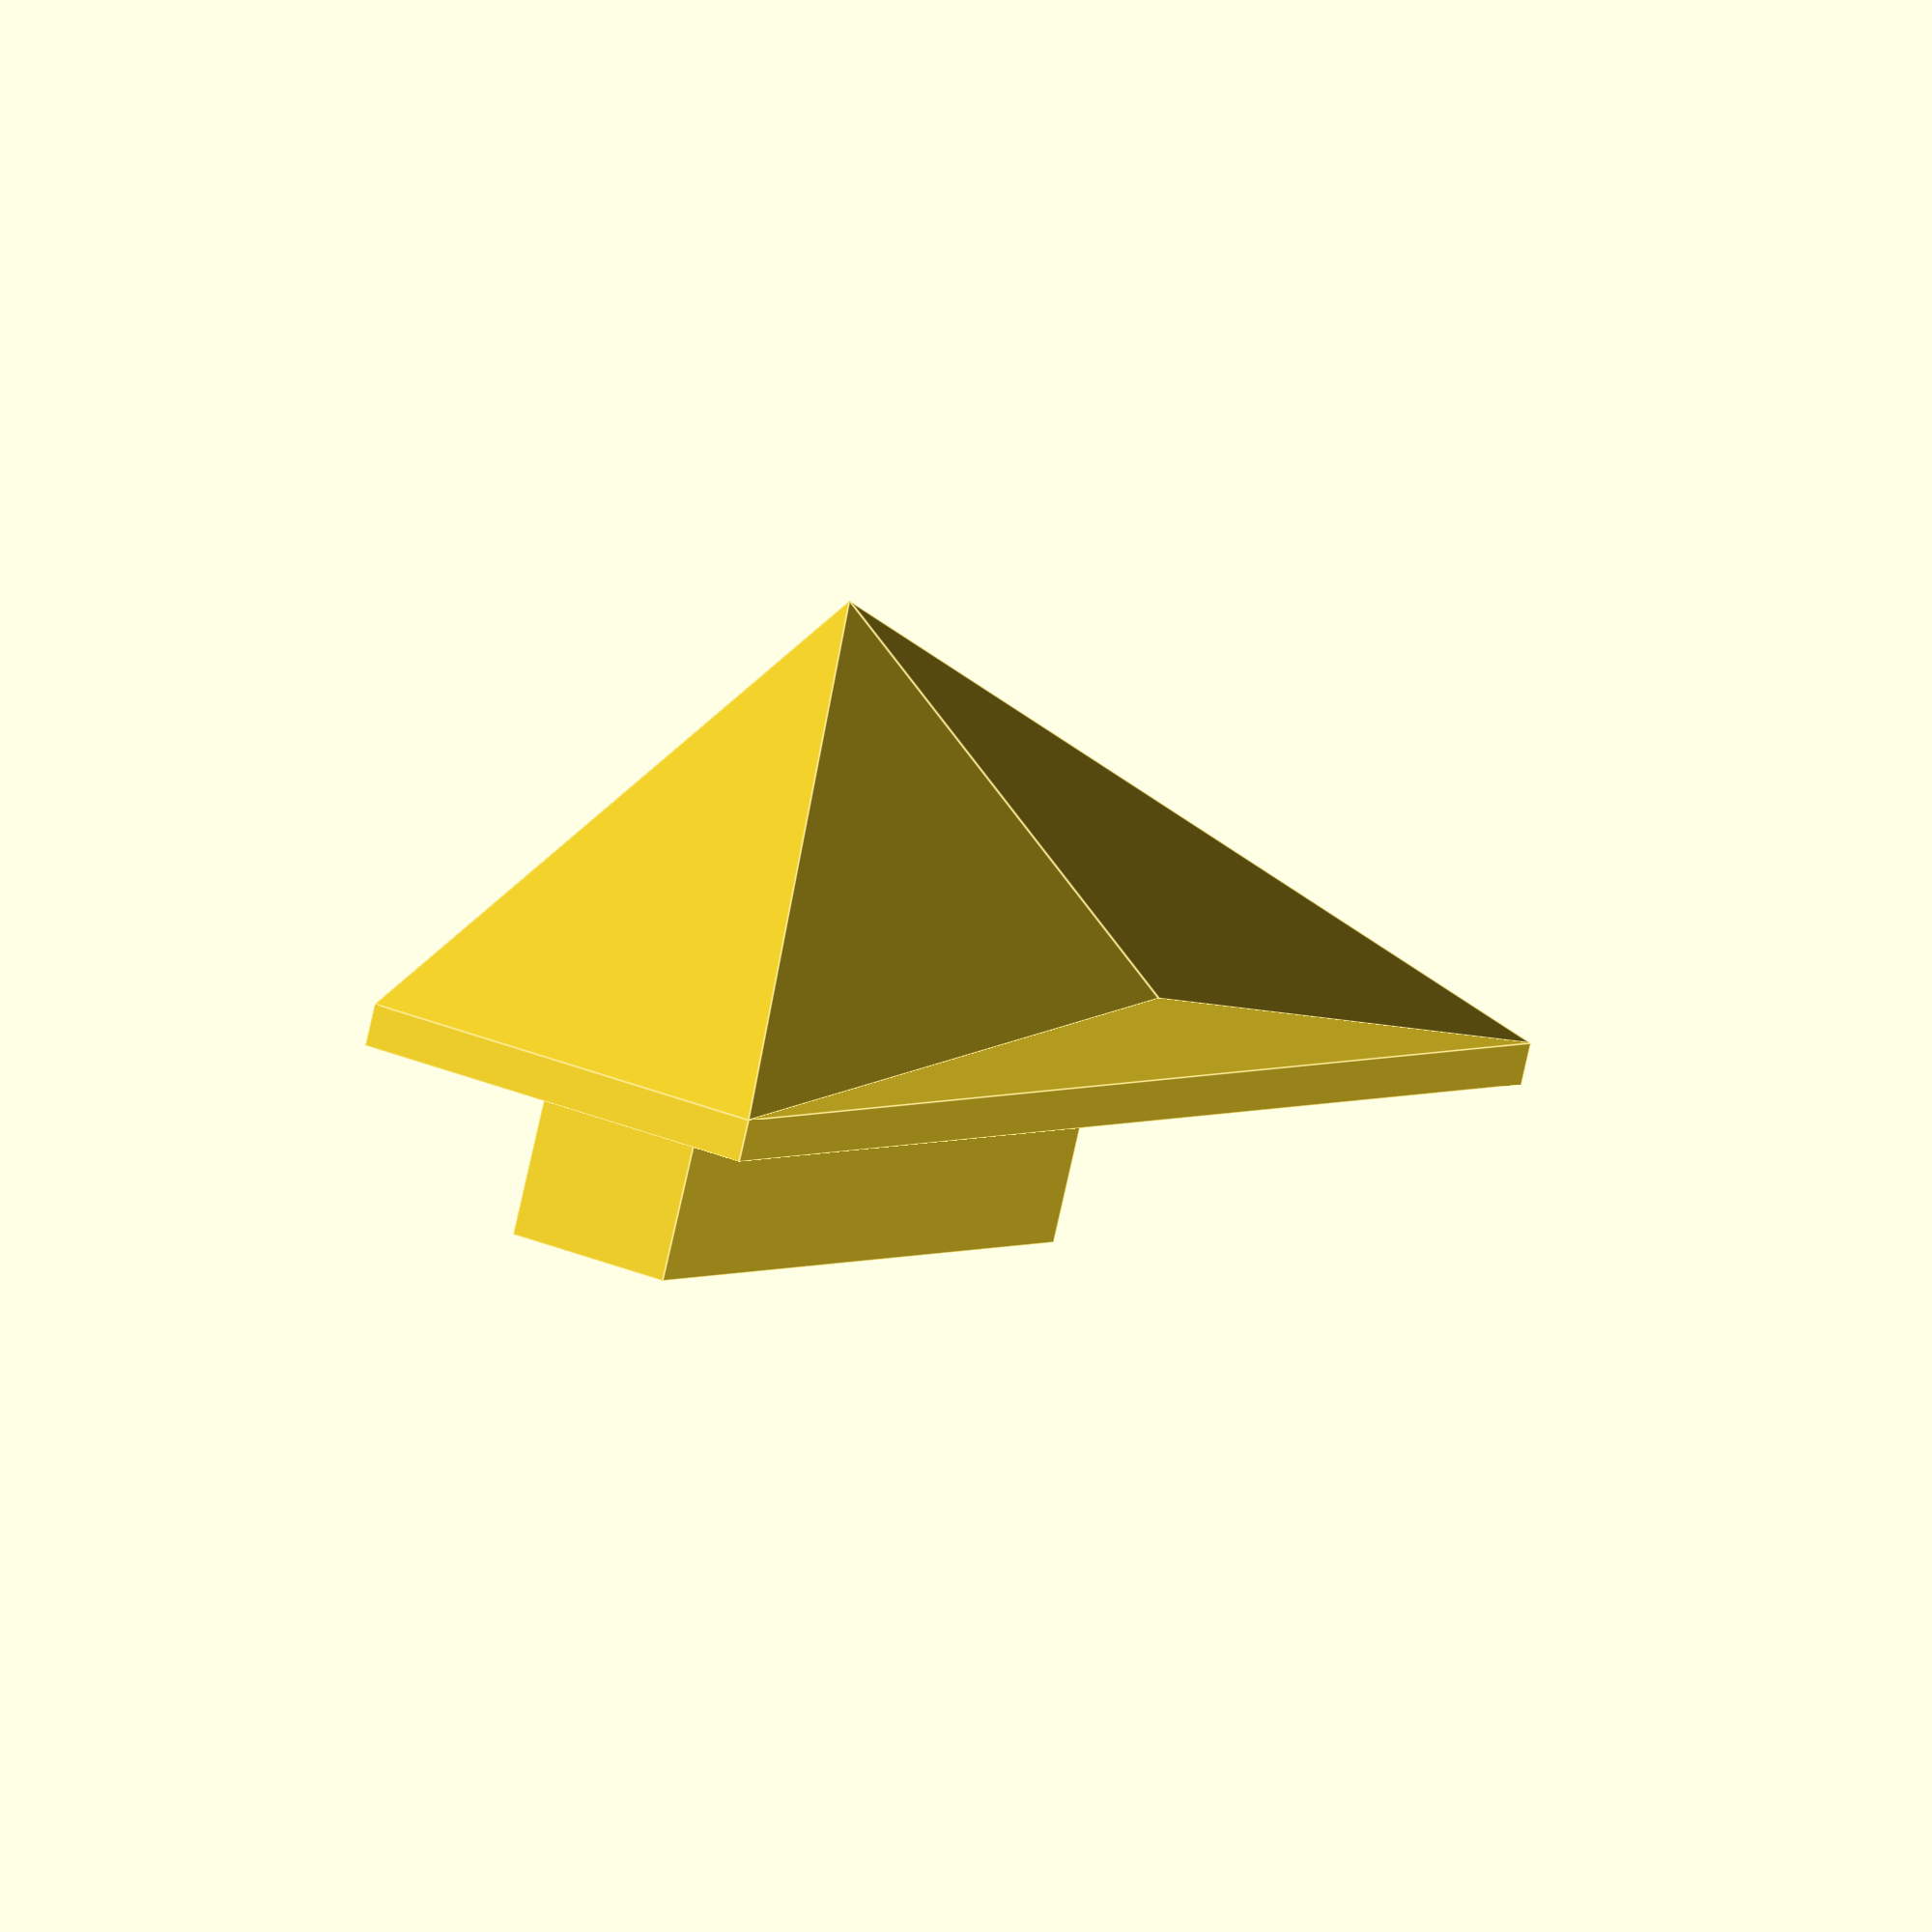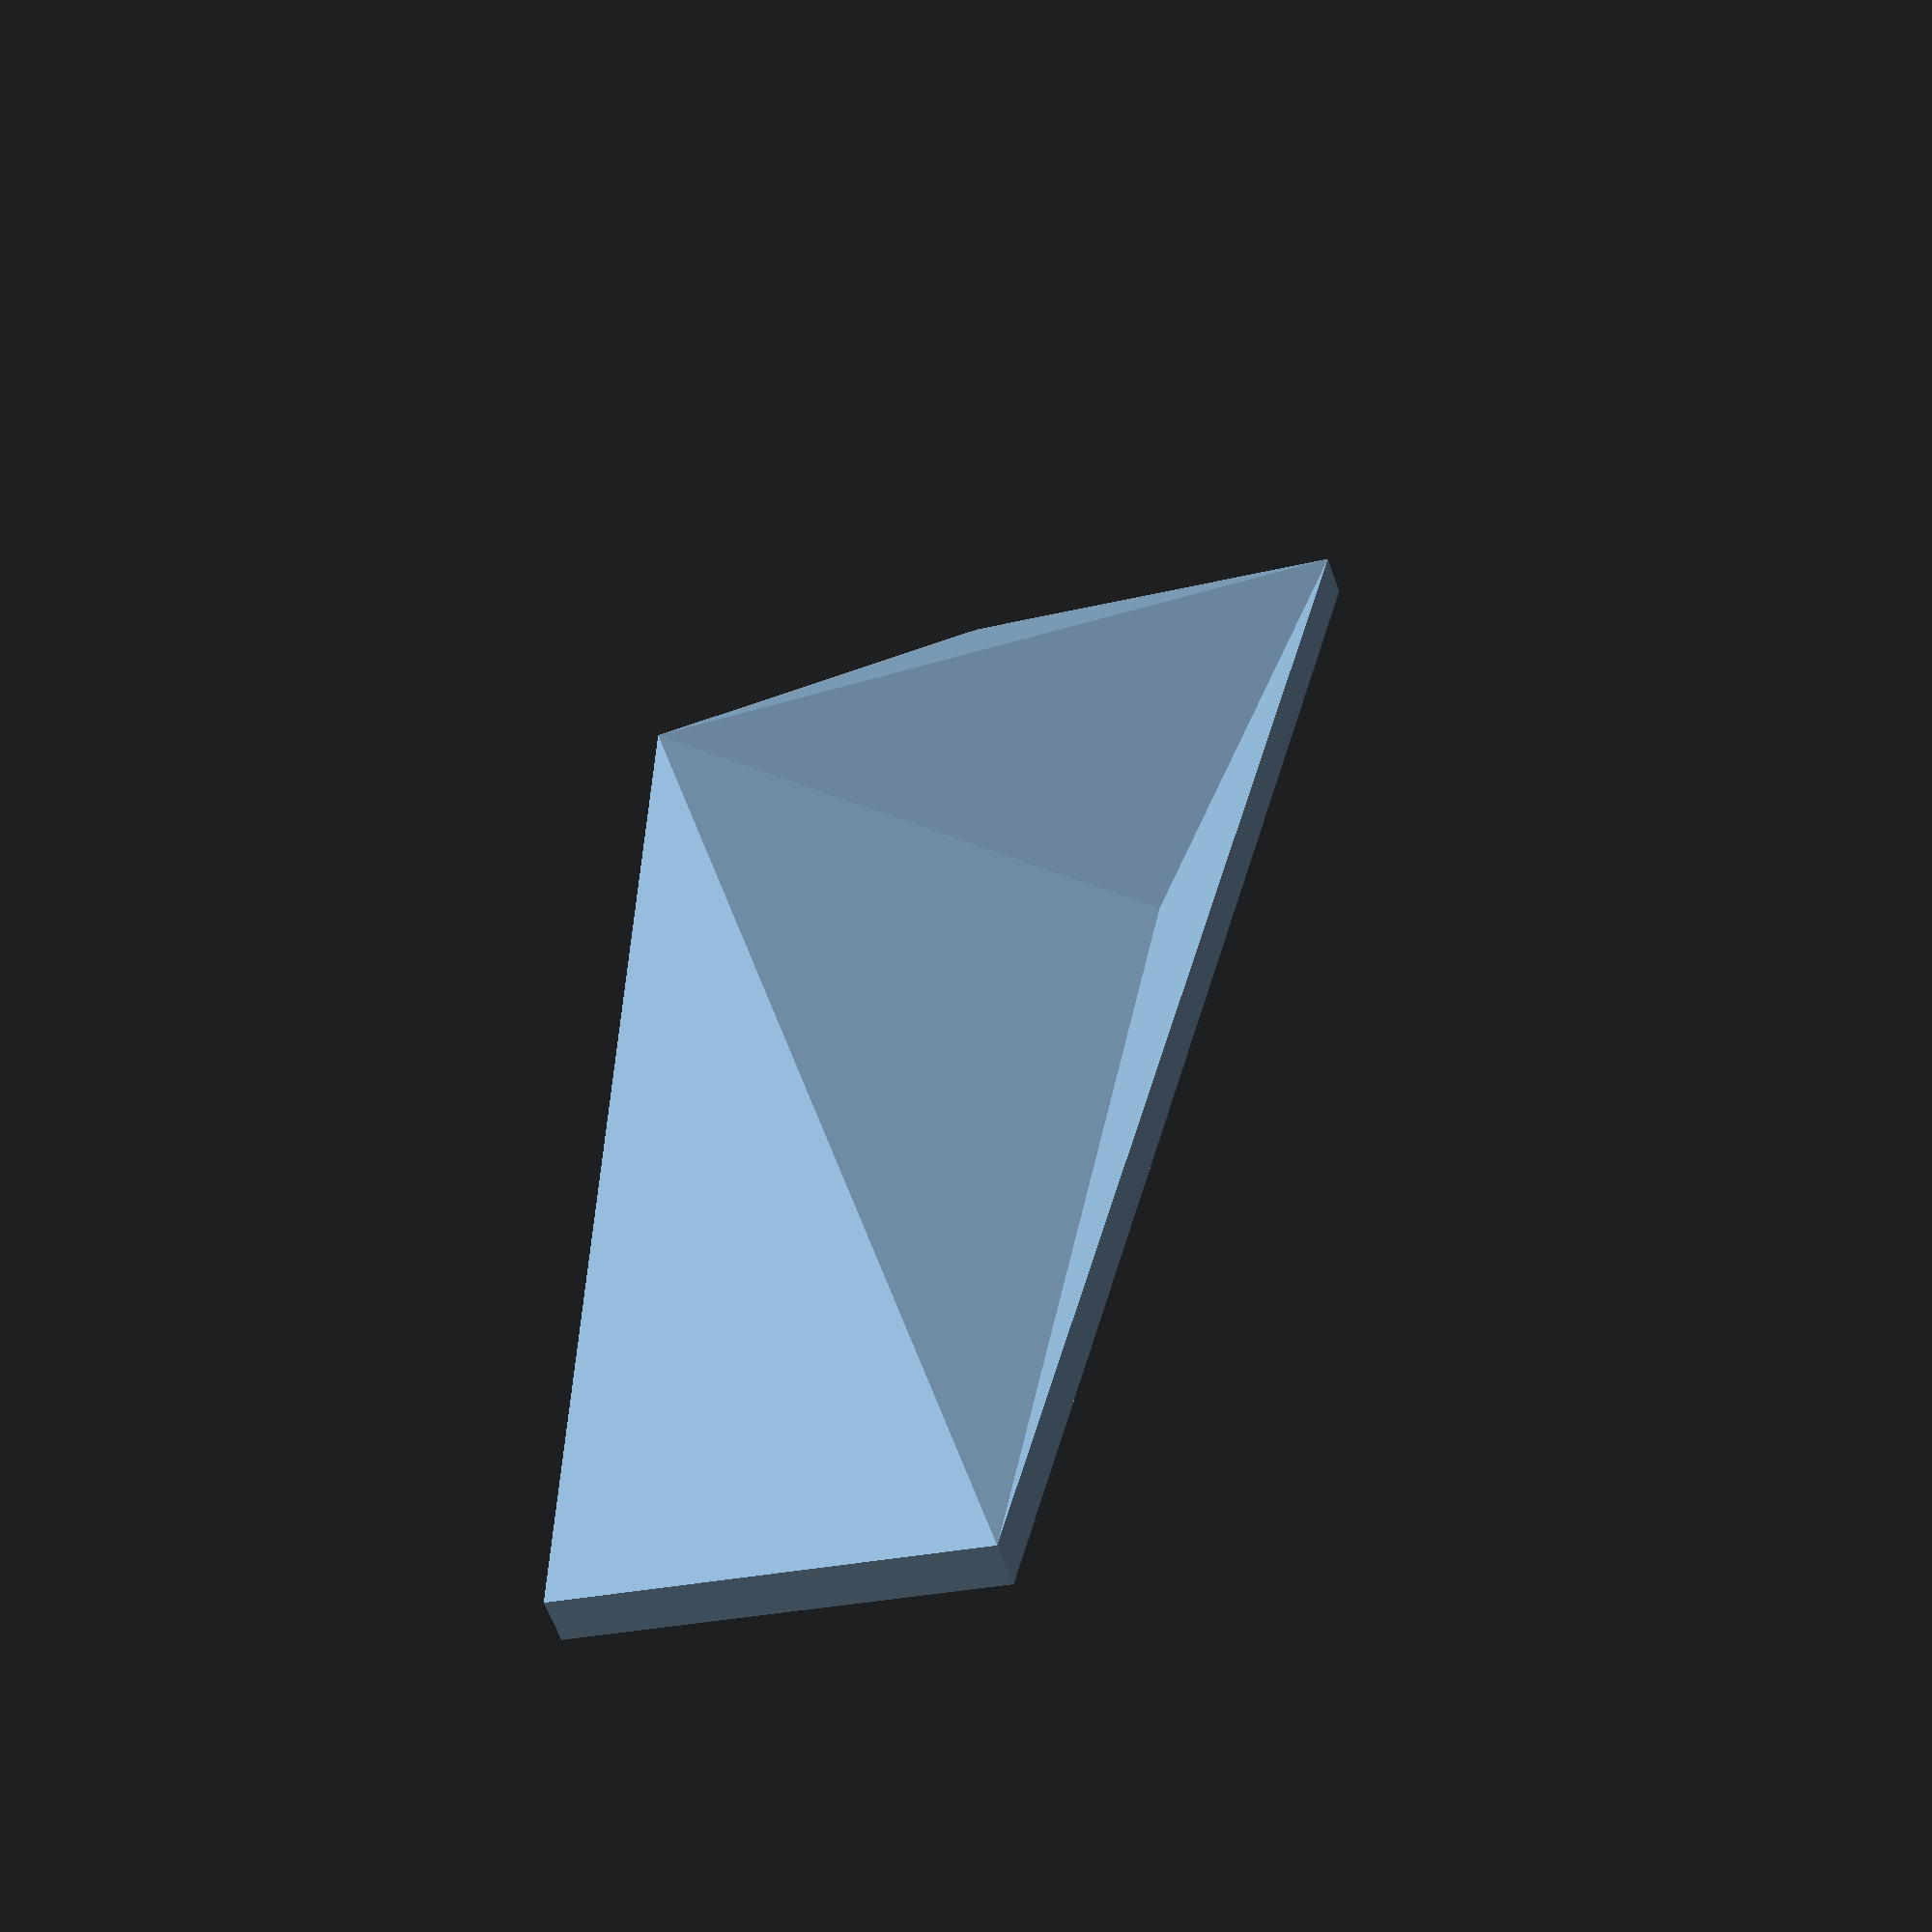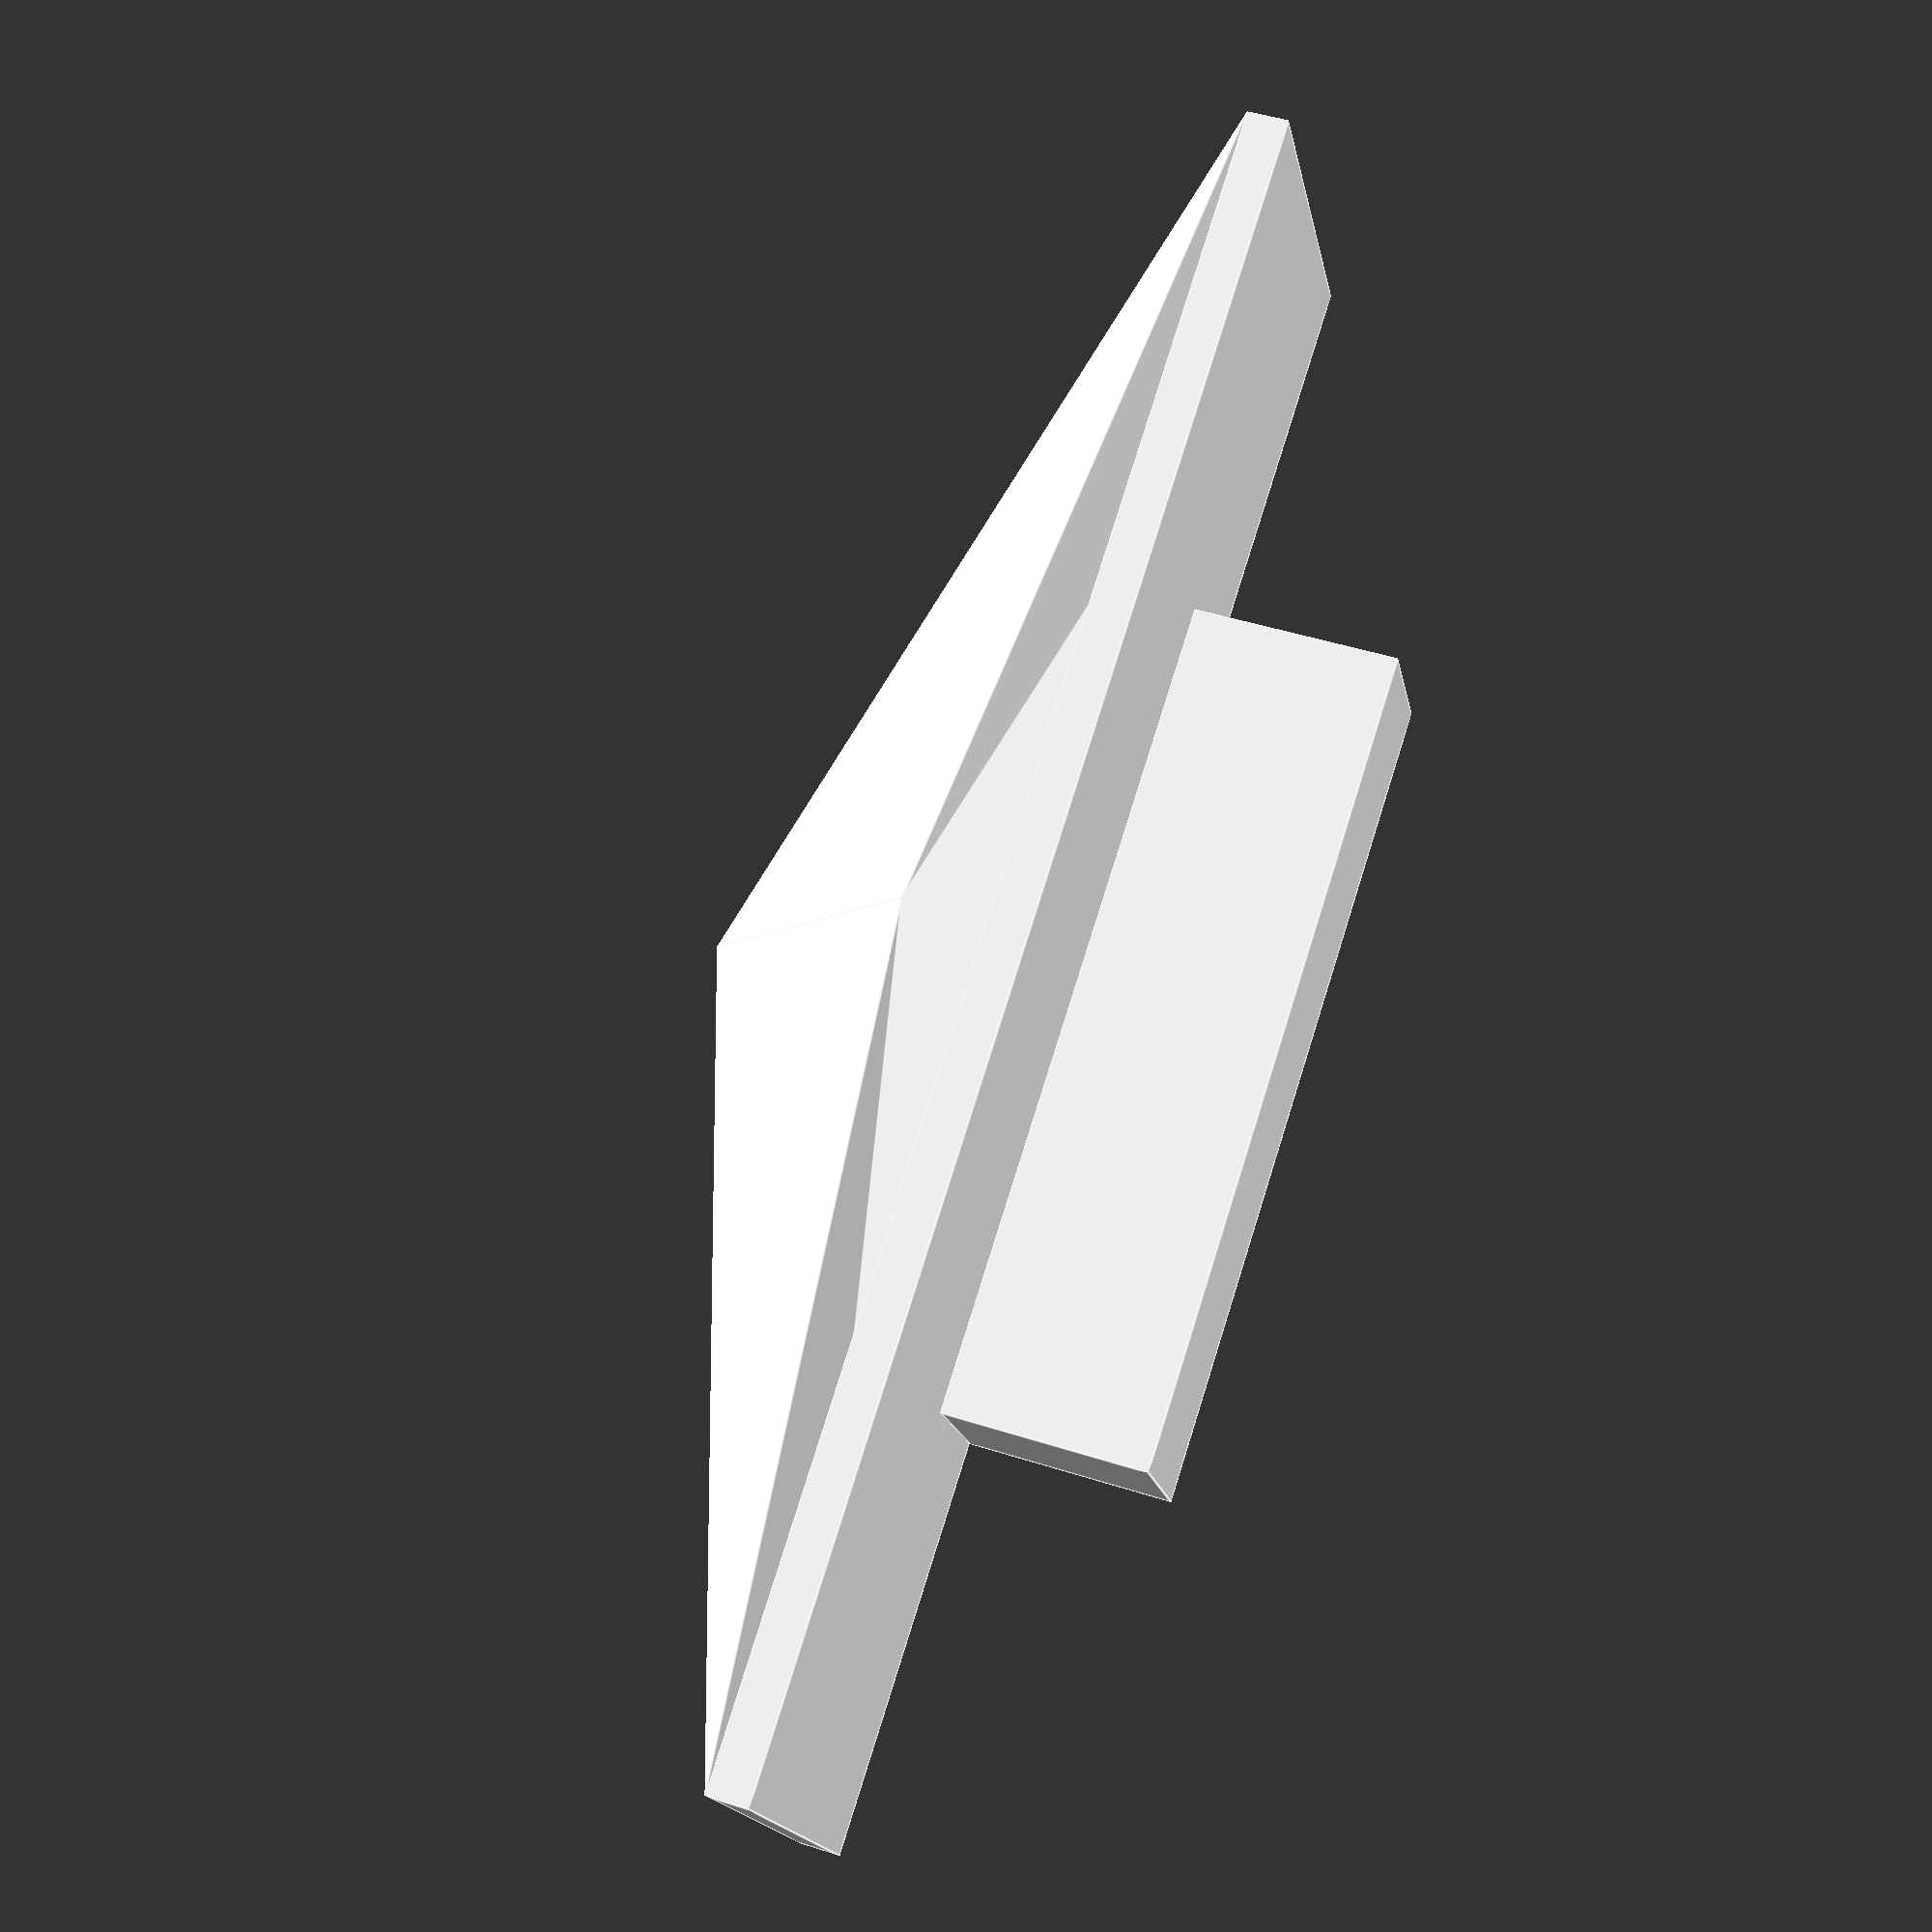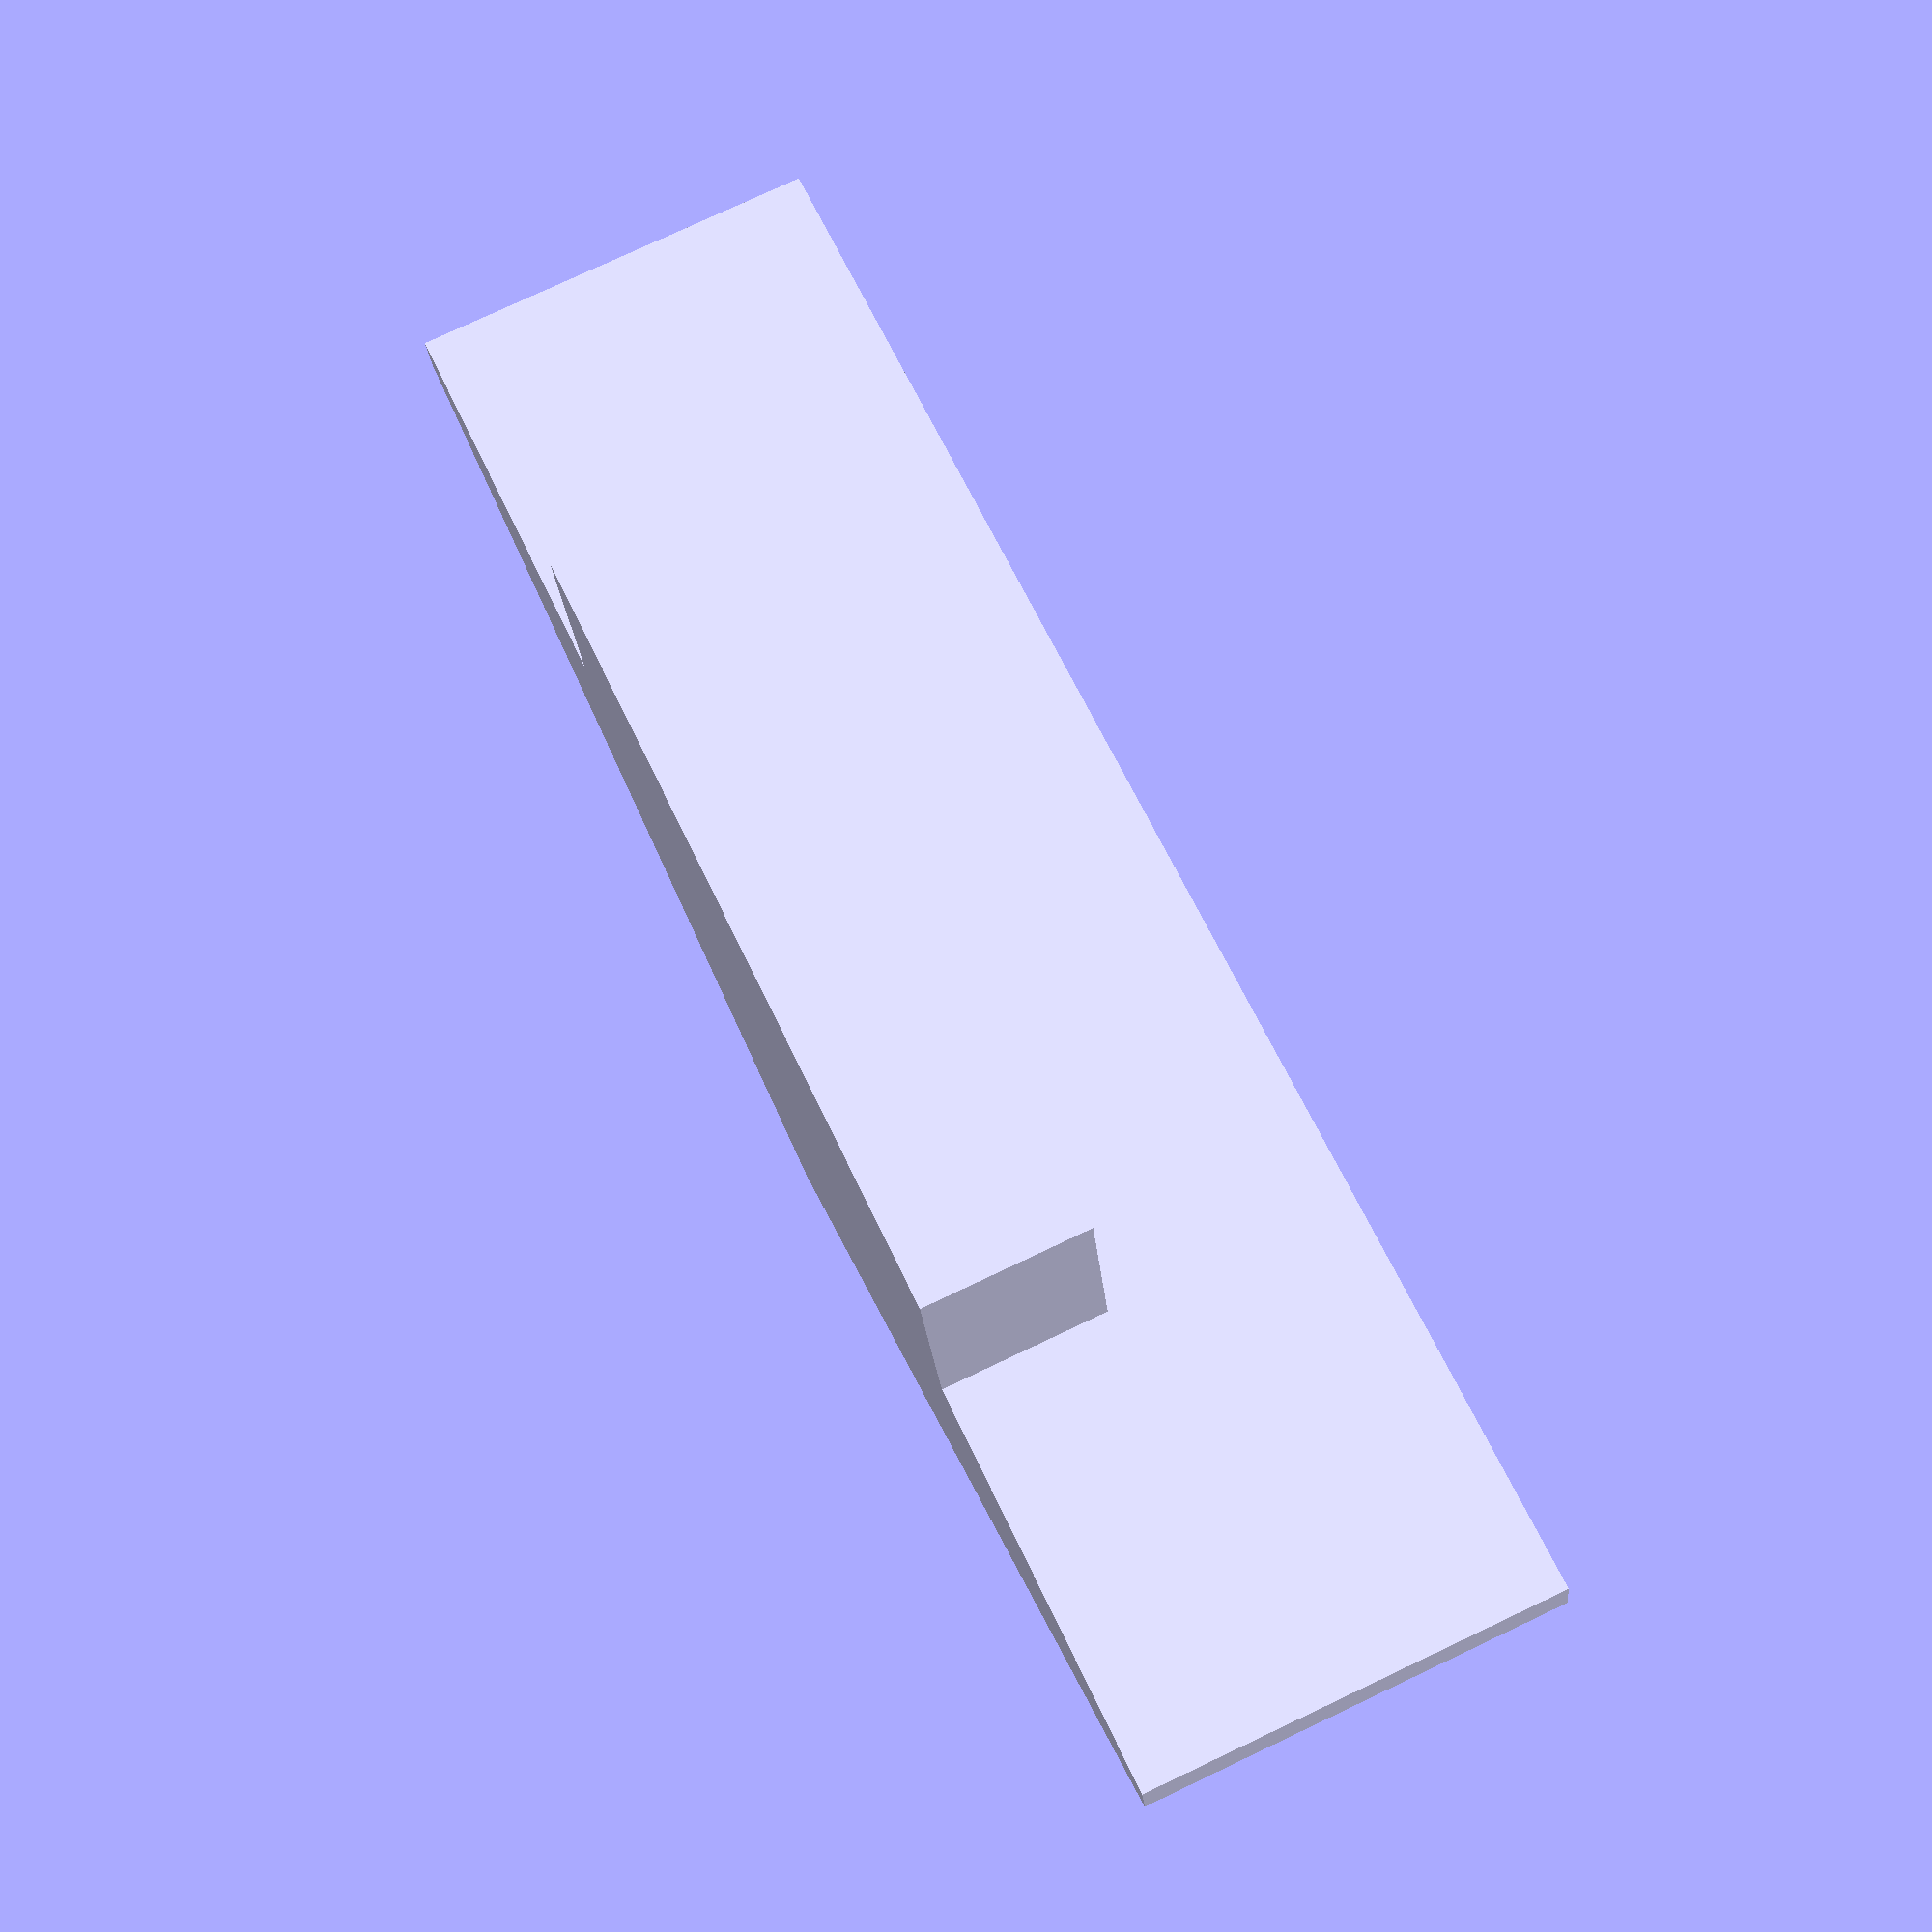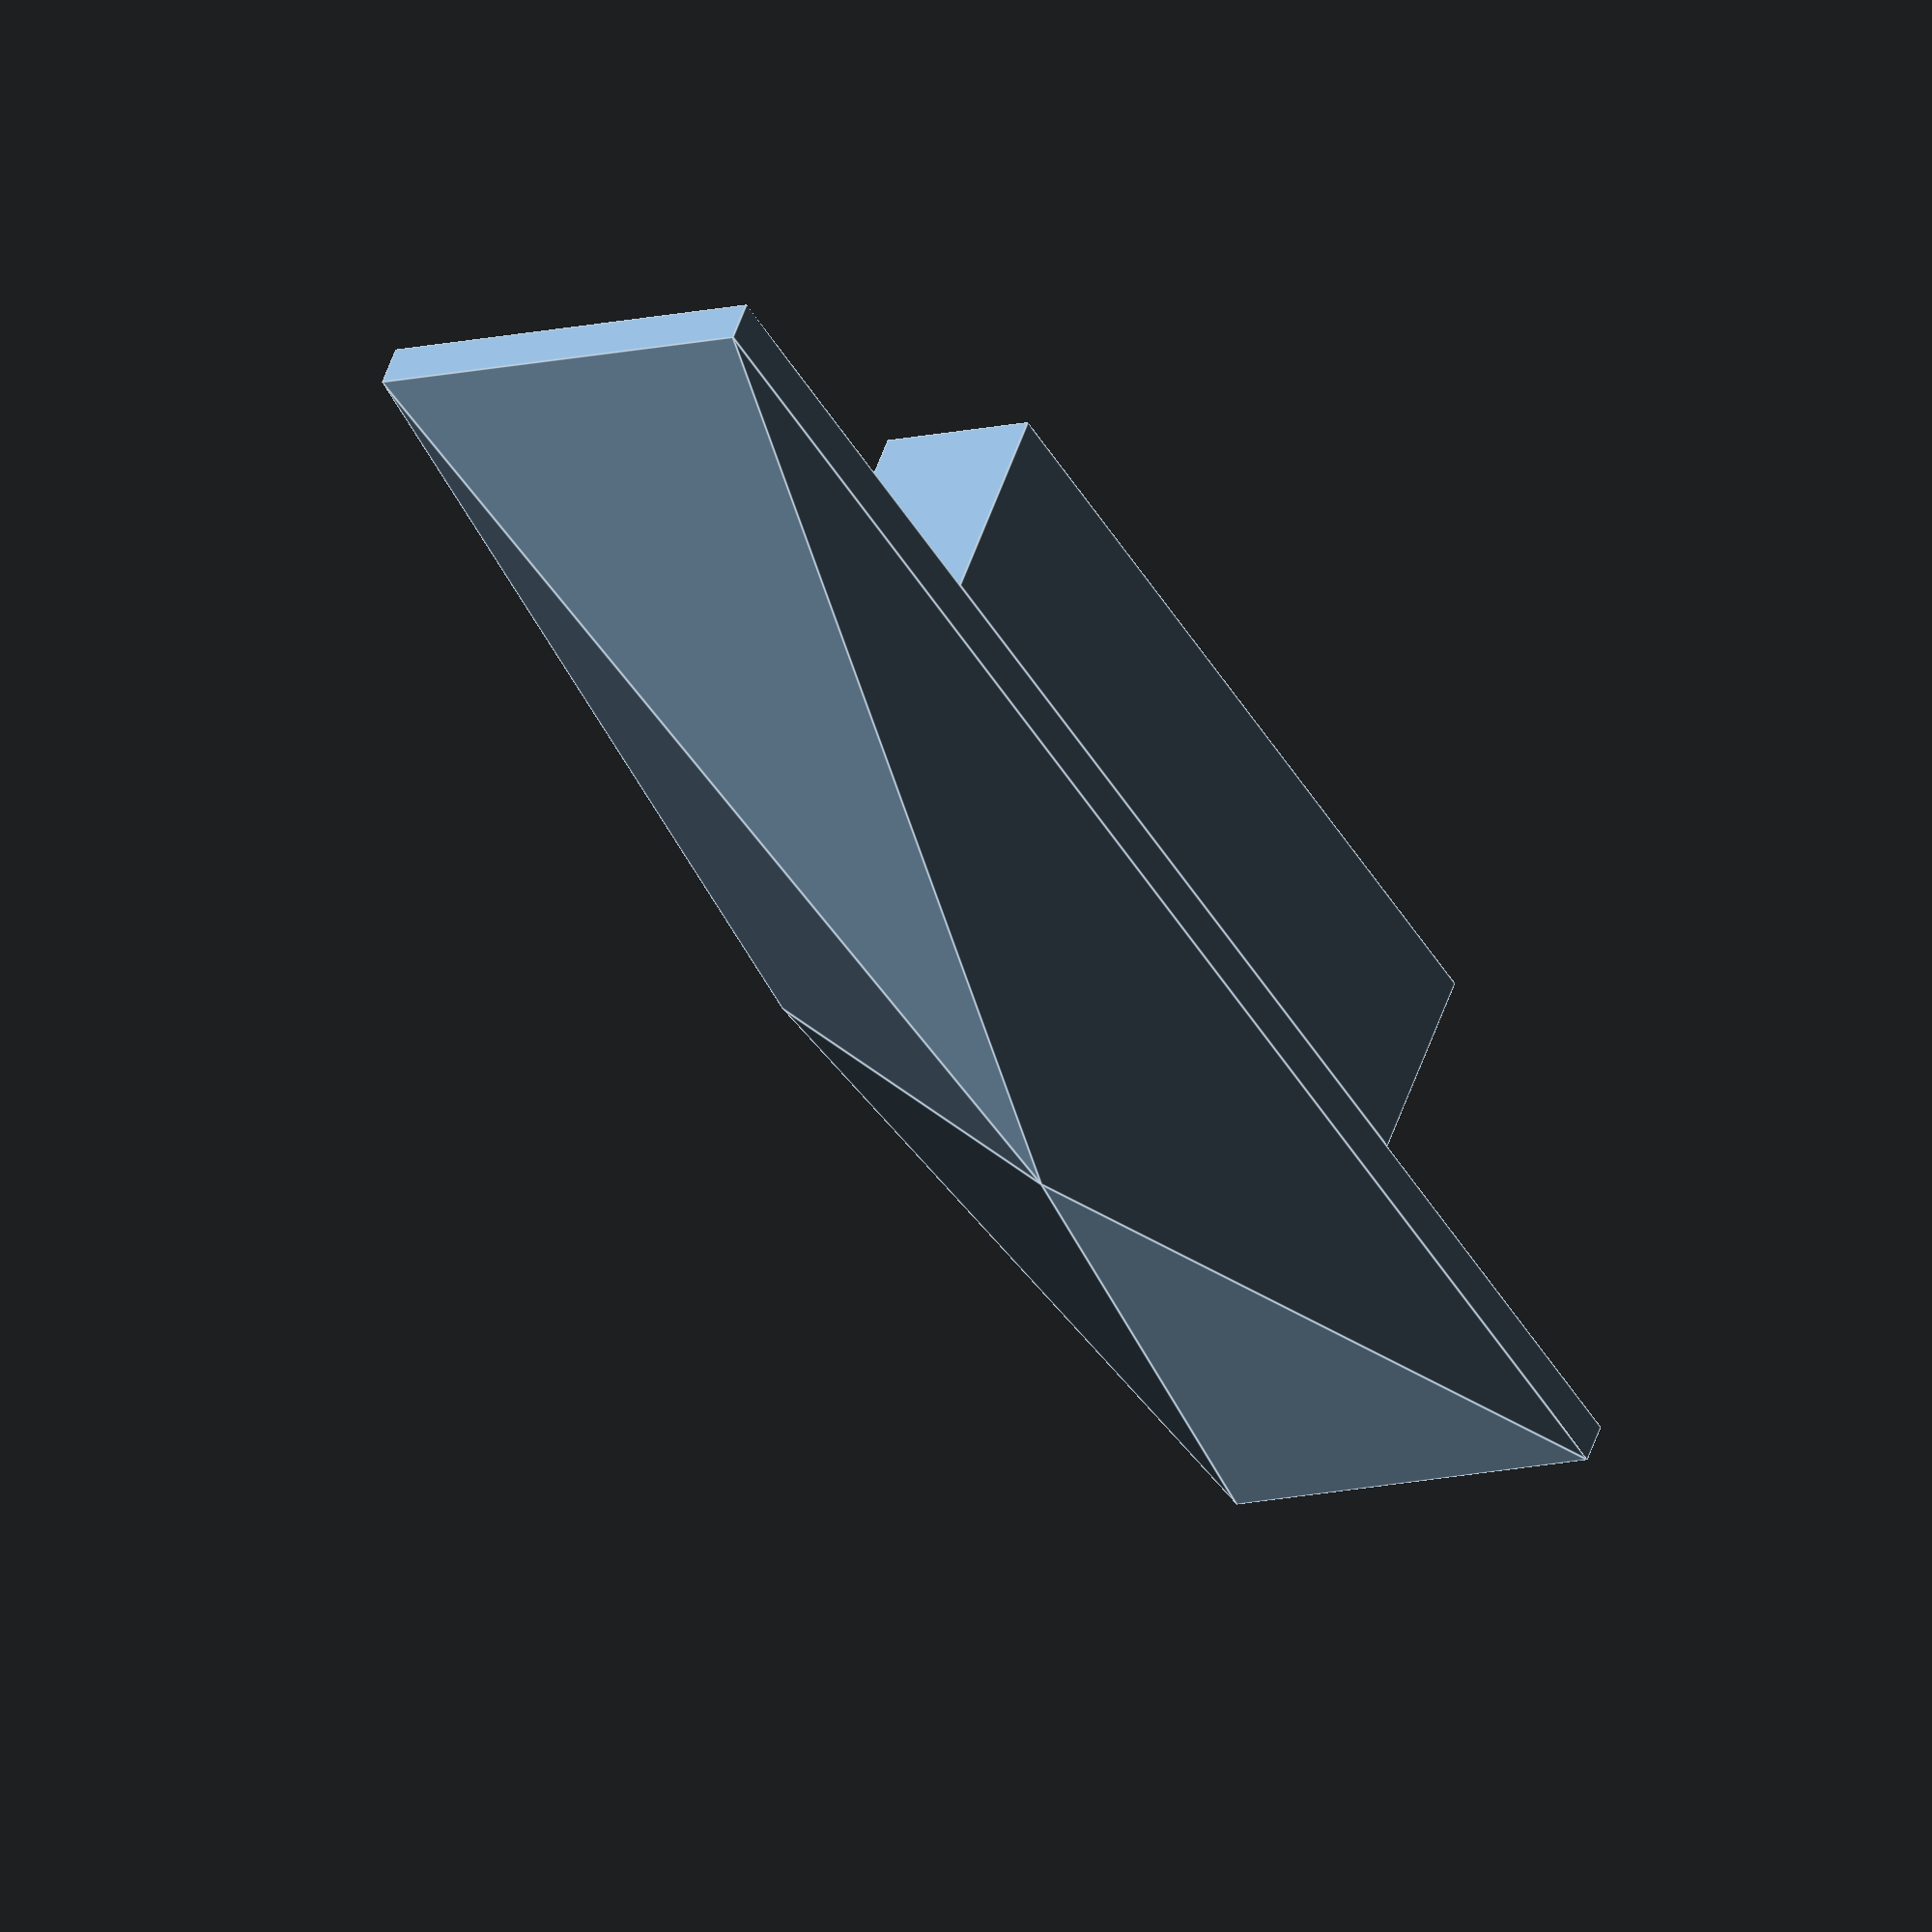
<openscad>
  // Constants for dimensions (all in mm)
WIDTH_MM = 200; // 20 cm
HEIGHT_MM = 10; // 5 cm
DEPTH_MM = 50; // Assumed depth for bumper stability
CENTER_POINT_OFFSET_MM = 25; // Slight point at center
ANGLE_DEG = 10; // Slight angle for Formula 1 wing-like slope
BACKPLATE_THICKNESS_MM=5;

// Calculate height increase due to angle
ANGLE_HEIGHT_MM = DEPTH_MM * tan(ANGLE_DEG);

CLAMP_DEPTH_MM=25;
CLAMP_HIEGHT_MM=20;
CLAMP_WIDTH_MM=100;

// Define points for polyhedron
// Base: 4 points forming a rectangle
// Top: 2 points for angled top with central point
points = [
    // Base (z=0)
    [0, 0, 0],                  // 0: Front-left corner
    [WIDTH_MM, 0, 0],           // 1: Front-right corner
    [WIDTH_MM, DEPTH_MM, 0],    // 2: Back-right corner
    [0, DEPTH_MM, 0],           // 3: Back-left corner
    // Top (z=HEIGHT_MM + angle height)
    [WIDTH_MM / 2, 0, HEIGHT_MM],                       // 4: Front center (lower)
    [WIDTH_MM / 2, DEPTH_MM, HEIGHT_MM + ANGLE_HEIGHT_MM + CENTER_POINT_OFFSET_MM] // 5: Back center (higher with point)
];

// Define faces for polyhedron
faces = [
    [0, 1, 2, 3], // Bottom face
    [0, 4, 5, 3], // Left side
    [1, 2, 5, 4], // Right side
    [0, 3, 5, 4], // Front face
    [2, 1, 4, 5], // Back face
    [3, 2, 5]     // Top face (triangle 1)
];


rotate([-90, 0, 0])

    union(){
        // Create the bumper
        translate([WIDTH_MM/4, DEPTH_MM - CLAMP_HIEGHT_MM, -CLAMP_DEPTH_MM])
            cube(size=[CLAMP_WIDTH_MM,CLAMP_HIEGHT_MM, CLAMP_DEPTH_MM]);
        
        cube(size=[WIDTH_MM, DEPTH_MM, BACKPLATE_THICKNESS_MM]);
        translate([0,0,BACKPLATE_THICKNESS_MM])
            polyhedron(points, faces);
    }
</openscad>
<views>
elev=327.7 azim=26.0 roll=300.2 proj=o view=edges
elev=203.8 azim=124.1 roll=246.7 proj=p view=wireframe
elev=196.0 azim=107.7 roll=170.3 proj=p view=edges
elev=103.9 azim=11.7 roll=295.4 proj=p view=solid
elev=190.2 azim=327.6 roll=54.2 proj=o view=edges
</views>
